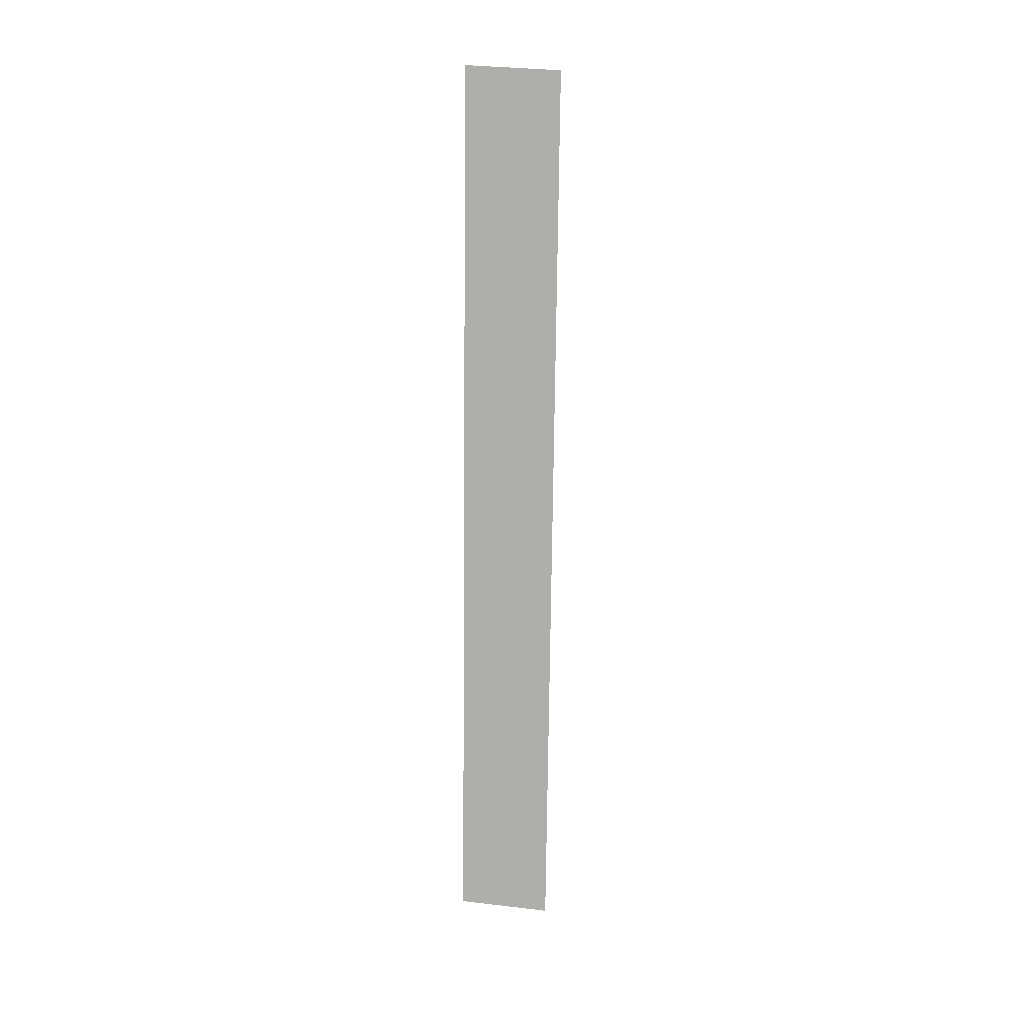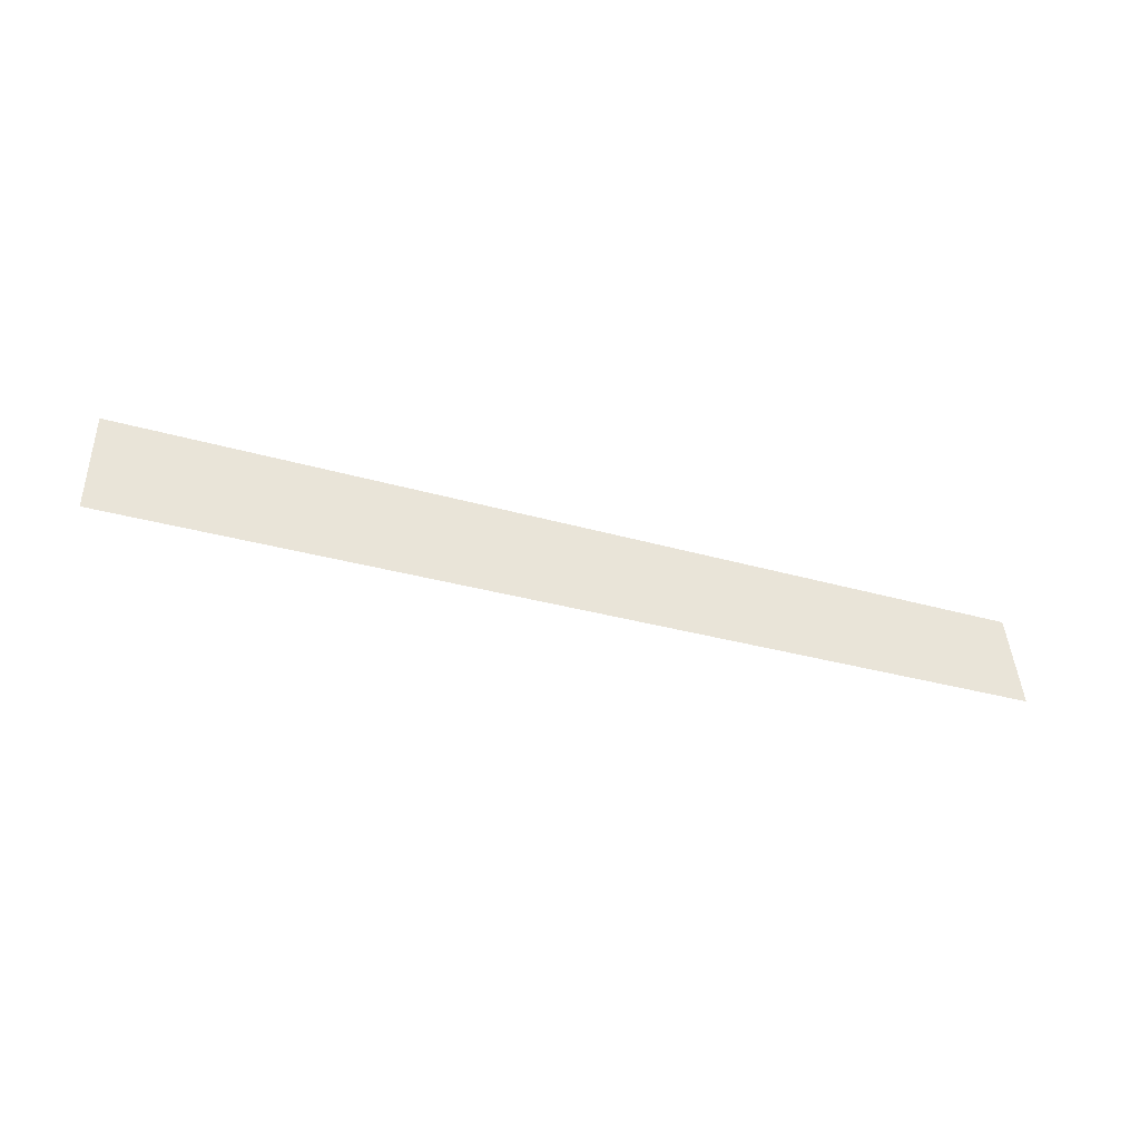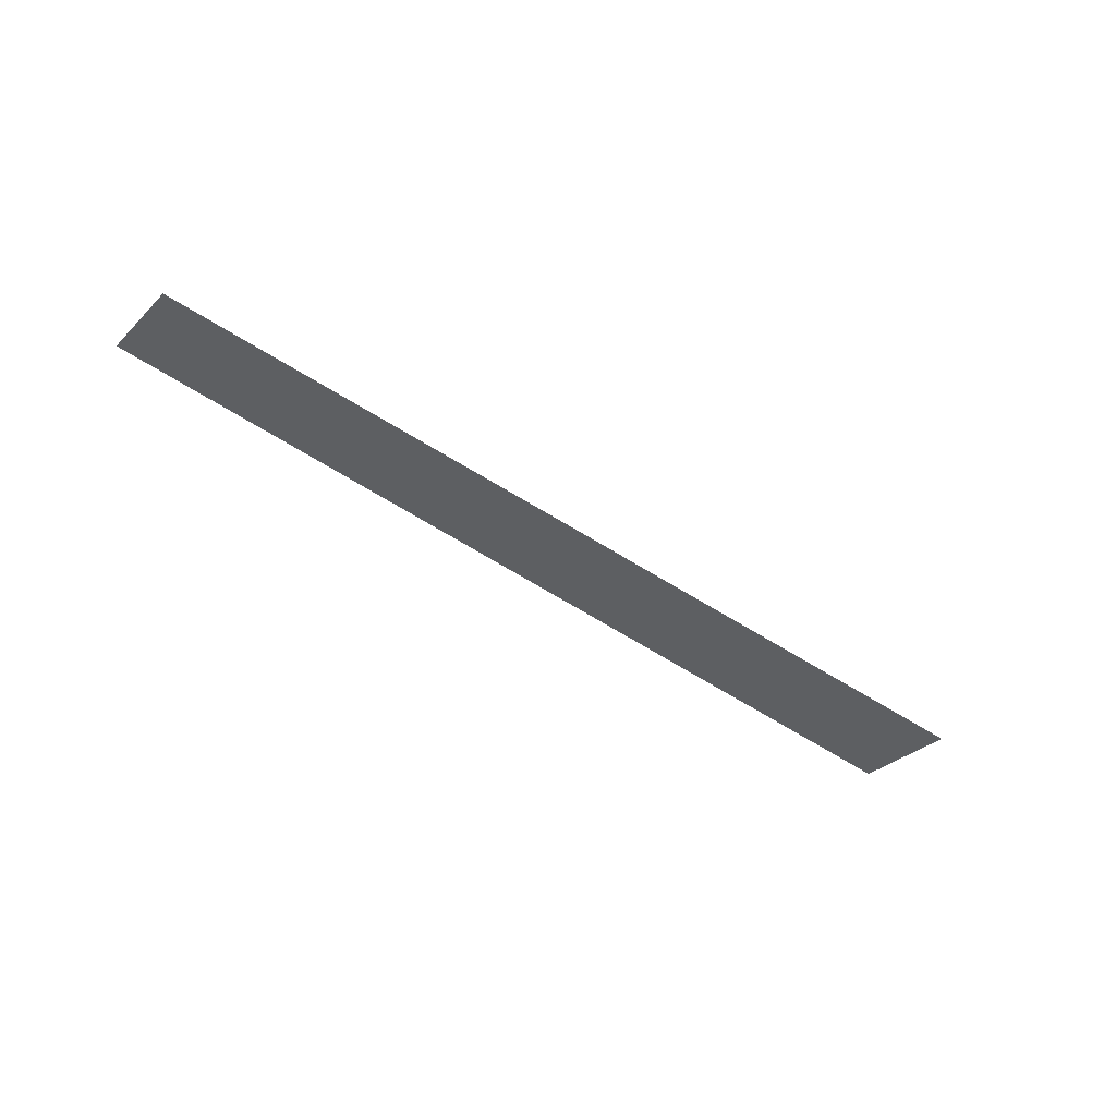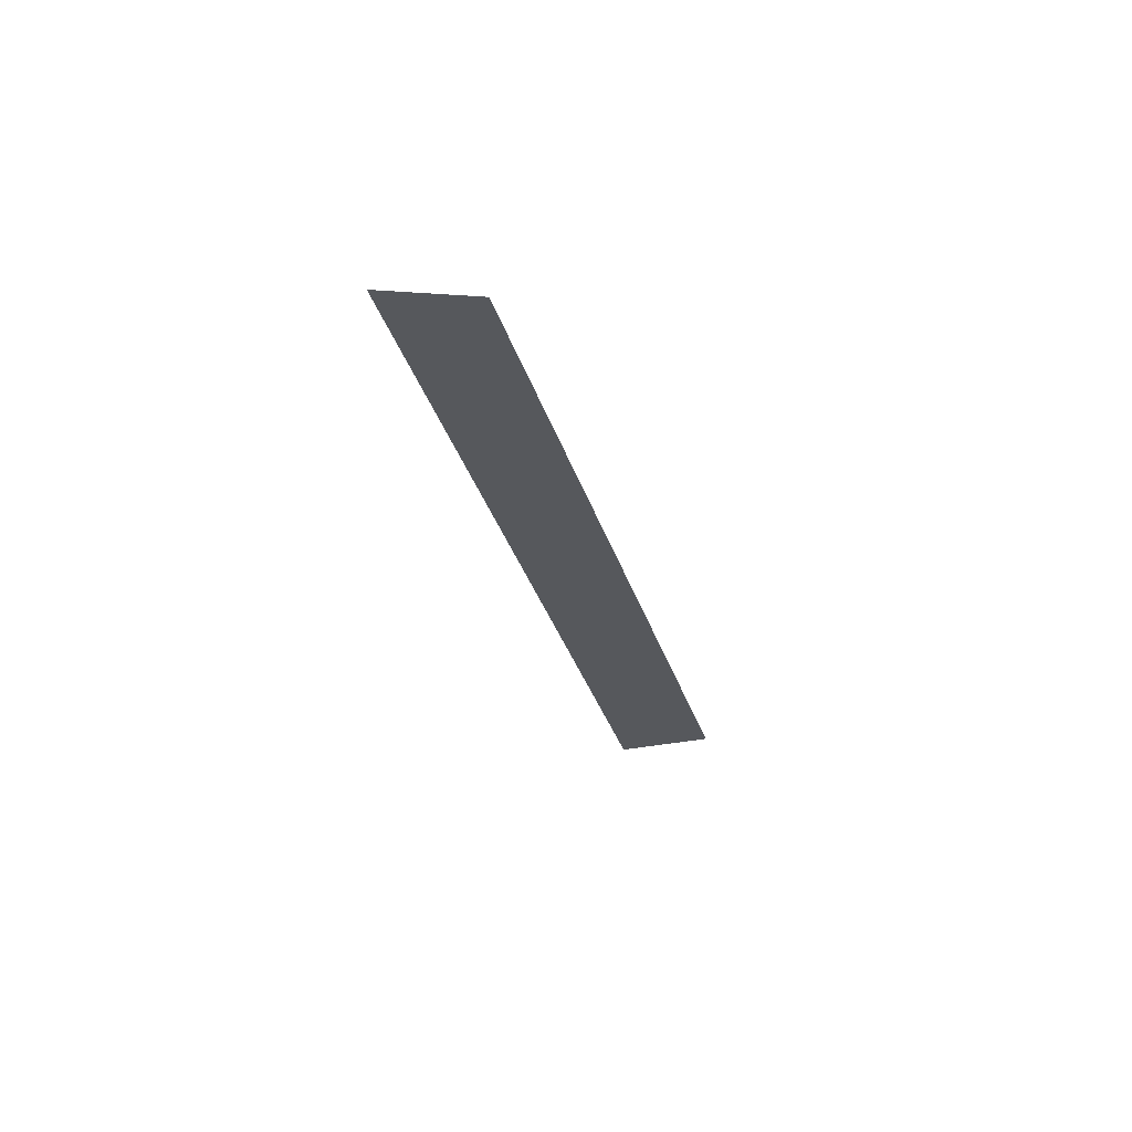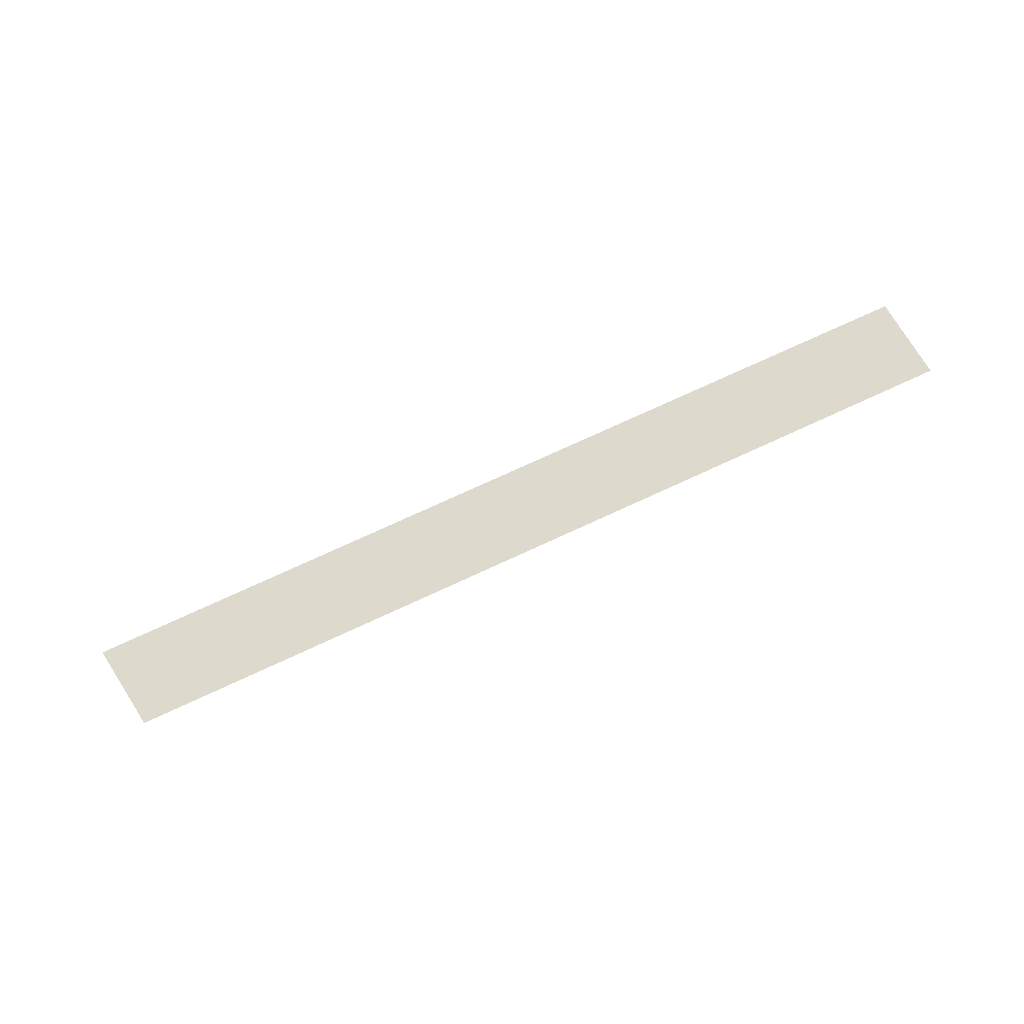
<metadata>
{"format":"obj","ext":"obj","renderer":"f3d","projection":"perspective","resolution":1024,"background":"white","views":[{"elev":-64.1,"azim":110.2,"up":"+Y"},{"elev":59.9,"azim":-152.8,"up":"+Y"},{"elev":-29.9,"azim":167.6,"up":"+Y"},{"elev":-41.7,"azim":-54.8,"up":"+Y"},{"elev":55.6,"azim":0.6,"up":"+Y"}]}
</metadata>
<code>
g default
v -8.416 -0.09409 8.581
v -8.326 -0.1131 8.714
v -6.996 0.25 8.037
v -6.932 0.2511 8.188
g WorldmapLine01_11
f 2 4 3 1

</code>
